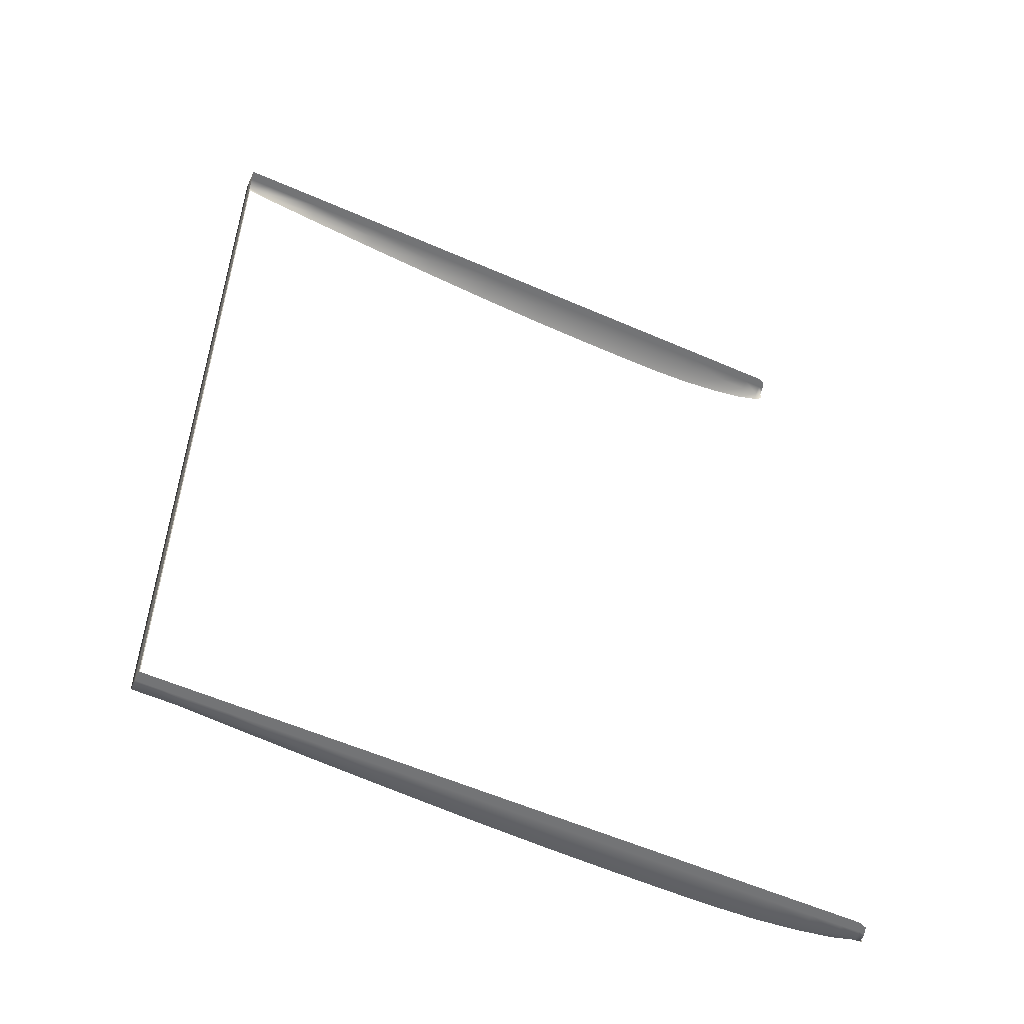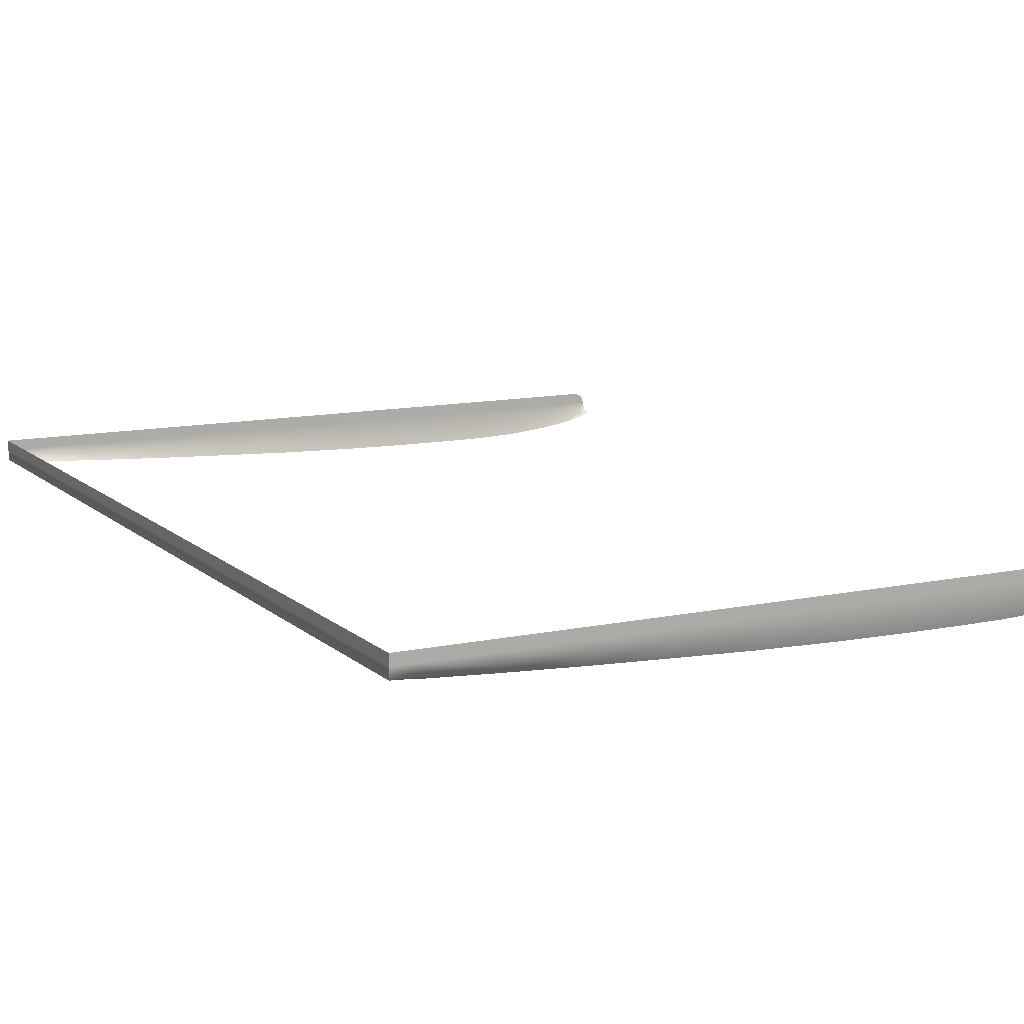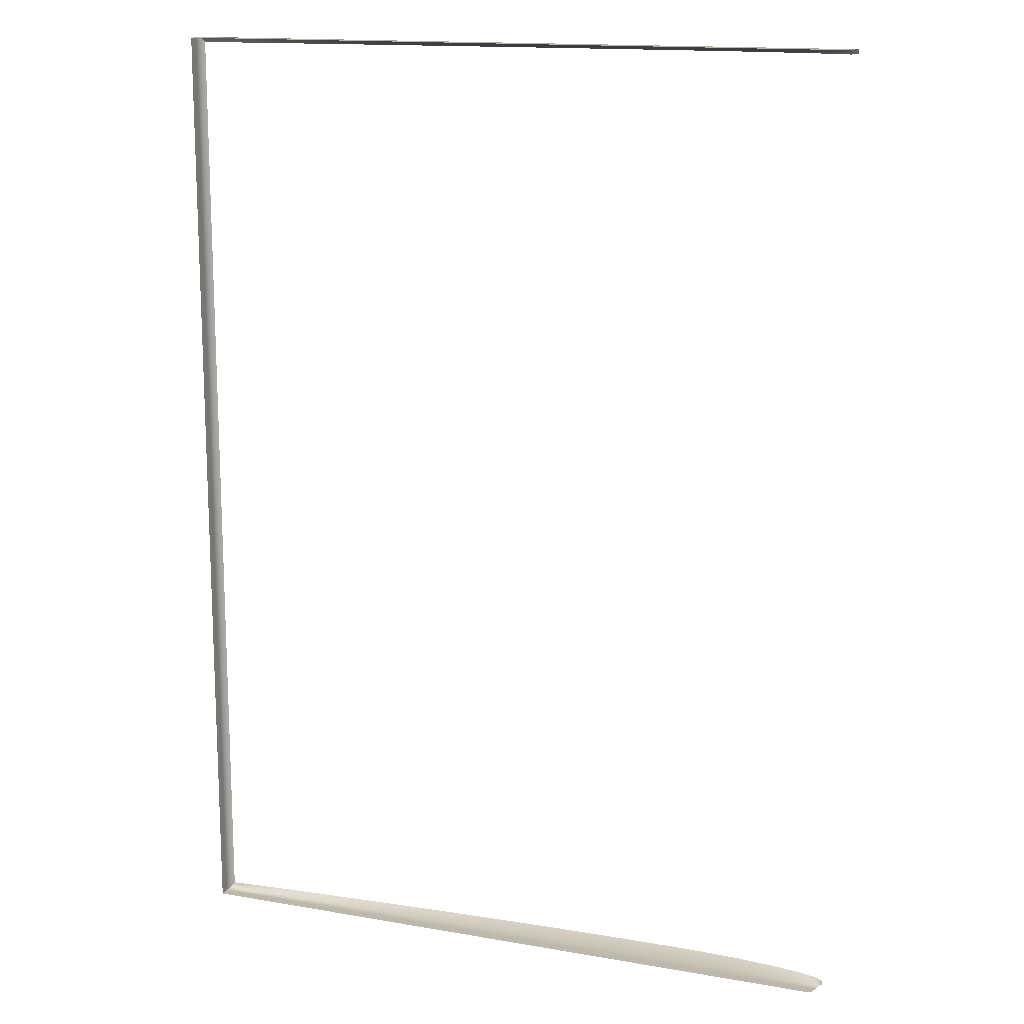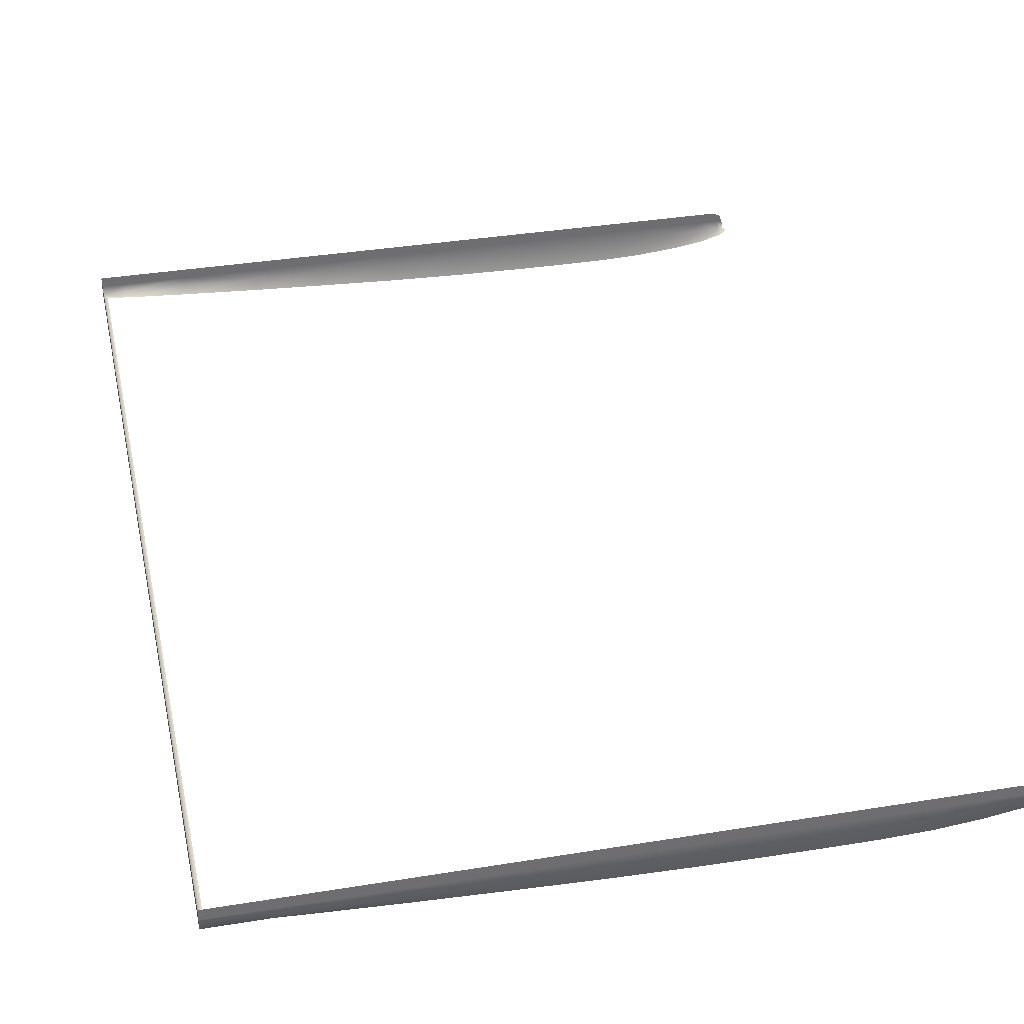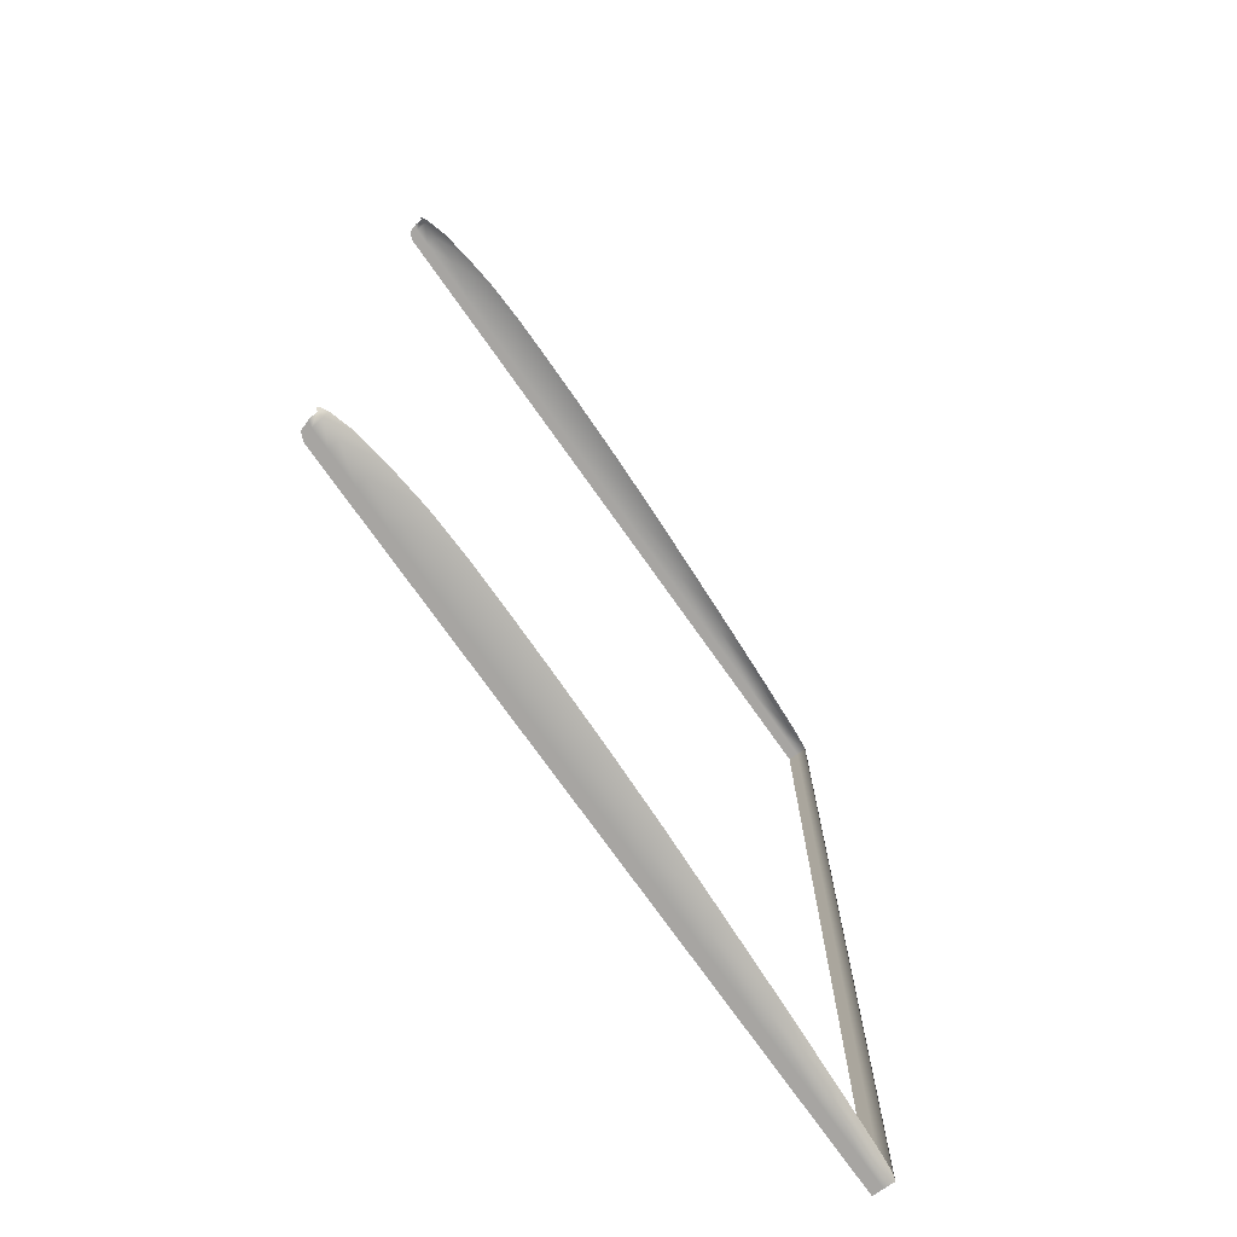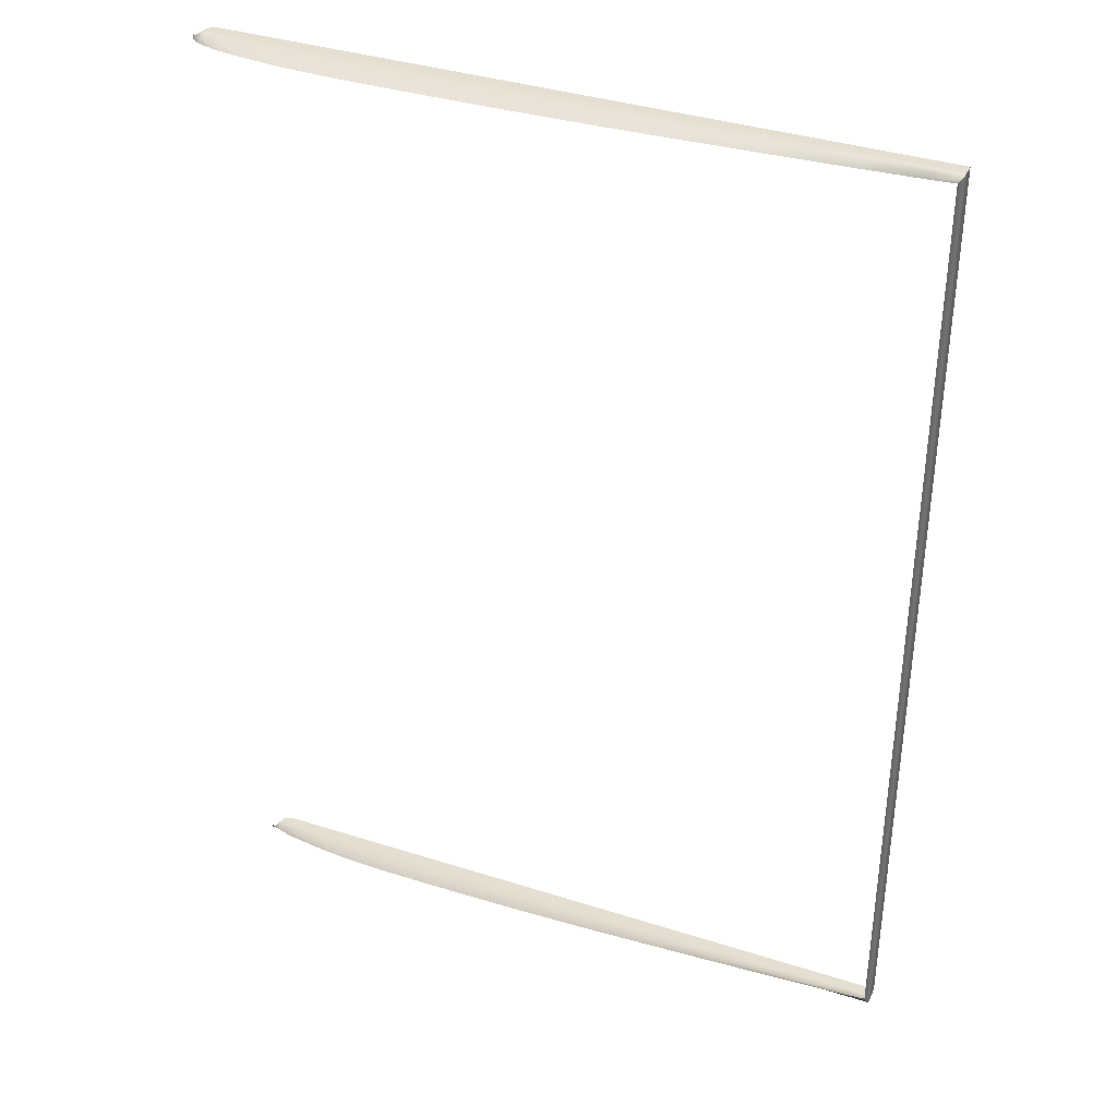
<metadata>
{"format":"obj","ext":"obj","renderer":"f3d","projection":"perspective","resolution":1024,"background":"white","views":[{"elev":-56.2,"azim":-24.7,"up":"+Y"},{"elev":11.8,"azim":-27.4,"up":"+Z"},{"elev":14.9,"azim":20.7,"up":"+Y"},{"elev":36.0,"azim":-12.1,"up":"+Z"},{"elev":-73.9,"azim":125.2,"up":"+Y"},{"elev":37.5,"azim":-157.8,"up":"+Y"}]}
</metadata>
<code>
o MeshBookFront_21_1_GeomSubset_1
v -0.1242 -0.1807 0.003295
v -0.1242 0.1807 0.003295
v -0.1242 0.1807 0.003787
v -0.1242 -0.1807 0.003787
v 0.1344 0.1807 0.002142
v 0.1315 0.1807 0.003295
v 0.133 0.1807 0.003787
v 0.1356 0.1807 0.002685
v 0.1315 -0.1807 0.003295
v 0.1344 -0.1807 0.002142
v 0.133 -0.1807 0.003787
v 0.1356 -0.1807 0.002685
v 0.1361 -0.1807 -0.004352
v 0.1376 -0.1807 -0.004352
v 0.1376 0.1807 -0.004352
v 0.1361 0.1807 -0.004352
v 0.1371 -0.1807 -0.000834
v 0.1371 0.1807 -0.000834
v 0.1356 0.1807 -0.001105
v 0.1356 -0.1807 -0.001105
v 0.1374 -0.1807 -0.002593
v 0.1374 0.1807 -0.002593
v 0.1358 0.1807 -0.002729
v 0.1358 -0.1807 -0.002729
v 0.1363 -0.1807 0.000926
v 0.1363 0.1807 0.000926
v 0.1351 0.1807 0.000518
v 0.1351 -0.1807 0.000518
v 0.134 0.1807 -0.004352
v -0.1242 0.1807 -0.004352
v -0.1242 -0.1807 -0.004352
v 0.134 -0.1807 -0.004352
v 0.1335 0.1807 -0.000529
v -0.1242 0.1807 -0.000529
v -0.1242 -0.1807 -0.000529
v 0.1335 -0.1807 -0.000529
v 0.134 -0.1788 -0.006275
v 0.1361 -0.1807 -0.004352
v 0.134 0.1788 -0.006275
v 0.1361 0.1807 -0.004352
v -0.1226 -0.1788 -0.00484
v -0.1226 0.1788 -0.00484
v -0.1242 -0.1807 0.003295
v -0.1242 0.1807 0.003295
v 0.1315 0.1807 0.003295
v 0.1344 0.1807 0.002142
v 0.1344 -0.1807 0.002142
v 0.1315 -0.1807 0.003295
v 0.1356 0.1807 -0.001105
v 0.1356 -0.1807 -0.001105
v 0.04389 0.1807 0.003295
v 0.0452 0.1807 -0.000529
v 0.04553 0.1807 -0.004352
v 0.04599 0.1788 -0.01221
v 0.04599 -0.1788 -0.01221
v 0.04553 -0.1807 -0.004352
v 0.0452 -0.1807 -0.000529
v 0.04389 -0.1807 0.003295
v -0.0358 0.1807 0.003295
v -0.03514 0.1807 -0.000529
v -0.03498 0.1807 -0.004352
v -0.03406 0.1788 -0.009878
v -0.03406 -0.1788 -0.009878
v -0.03498 -0.1807 -0.004352
v -0.03514 -0.1807 -0.000529
v -0.0358 -0.1807 0.003295
v 0.02104 0.1807 0.003295
v 0.02213 0.1807 -0.000529
v 0.02241 0.1807 -0.004352
v 0.02301 0.1788 -0.01187
v 0.02301 -0.1788 -0.01187
v 0.02241 -0.1807 -0.004352
v 0.02213 -0.1807 -0.000529
v 0.02104 -0.1807 0.003295
v -0.007381 0.1807 0.003295
v -0.006506 0.1807 -0.000529
v -0.006286 0.1807 -0.004352
v -0.005526 0.1788 -0.01107
v -0.005526 -0.1788 -0.01107
v -0.006286 -0.1807 -0.004352
v -0.006506 -0.1807 -0.000529
v -0.007381 -0.1807 0.003295
v 0.113 0.1807 0.003295
v 0.1148 0.1807 -0.000529
v 0.1153 0.1807 -0.004352
v 0.1154 0.1788 -0.01012
v 0.1154 -0.1788 -0.01012
v 0.1153 -0.1807 -0.004352
v 0.1148 -0.1807 -0.000529
v 0.113 -0.1807 0.003295
v 0.09743 0.1807 0.003295
v 0.09914 0.1807 -0.000529
v 0.09956 0.1807 -0.004352
v 0.09975 0.1788 -0.01167
v 0.09975 -0.1788 -0.01167
v 0.09956 -0.1807 -0.004352
v 0.09914 -0.1807 -0.000529
v 0.09743 -0.1807 0.003295
v 0.08038 0.1807 0.003295
v 0.08195 0.1807 -0.000529
v 0.08235 0.1807 -0.004352
v 0.08262 0.1788 -0.01229
v 0.08262 -0.1788 -0.01229
v 0.08235 -0.1807 -0.004352
v 0.08195 -0.1807 -0.000529
v 0.08038 -0.1807 0.003295
v 0.06333 0.1807 0.003295
v 0.06477 0.1807 -0.000529
v 0.06513 0.1807 -0.004352
v 0.0655 0.1788 -0.01233
v 0.0655 -0.1788 -0.01233
v 0.06513 -0.1807 -0.004352
v 0.06477 -0.1807 -0.000529
v 0.06333 -0.1807 0.003295
v -0.06419 0.1807 0.003295
v -0.06386 0.1807 -0.000529
v -0.06378 0.1807 -0.004352
v -0.06264 0.1788 -0.008576
v -0.06264 -0.1788 -0.008576
v -0.06378 -0.1807 -0.004352
v -0.06386 -0.1807 -0.000529
v -0.06419 -0.1807 0.003295
v -0.09262 0.1807 0.003295
v -0.09246 0.1807 -0.000529
v -0.09241 0.1807 -0.004352
v -0.09116 0.1788 -0.007051
v -0.09116 -0.1788 -0.007051
v -0.09241 -0.1807 -0.004352
v -0.09246 -0.1807 -0.000529
v -0.09262 -0.1807 0.003295
v 0.1358 -0.179 -0.005435
v 0.1358 0.179 -0.005435
v 0.1365 -0.1805 -0.004658
v 0.1365 0.1805 -0.004658
v 0.1371 -0.1805 -0.004658
v 0.1371 0.1805 -0.004658
v 0.1247 0.1807 0.003295
v 0.1266 0.1807 -0.000529
v 0.1271 0.1807 -0.004352
v 0.1271 0.1788 -0.008253
v 0.1271 -0.1788 -0.008253
v 0.1271 -0.1807 -0.004352
v 0.1266 -0.1807 -0.000529
v 0.1247 -0.1807 0.003295
v 0.1369 -0.1791 -0.004729
v 0.1369 -0.1807 -0.004352
v 0.1369 0.1791 -0.004729
v 0.1369 0.1807 -0.004352
v -0.1151 0.1807 0.003295
v -0.115 0.1807 -0.000529
v -0.115 0.1807 -0.004352
v -0.1137 0.1788 -0.005661
v -0.1137 -0.1788 -0.005661
v -0.115 -0.1807 -0.004352
v -0.115 -0.1807 -0.000529
v -0.1151 -0.1807 0.003295
f 43 35 34 44
f 45 33 49 46
f 50 36 48 47
f 155 35 43 156
f 34 150 149 44
f 33 29 40 49
f 30 151 150 34
f 35 31 30 34
f 154 31 35 155
f 38 32 36 50
f 38 131 37 32
f 39 132 40 29
f 154 153 41 31
f 31 41 42 30
f 30 42 152 151
f 52 108 107 51
f 53 109 108 52
f 54 110 109 53
f 112 111 55 56
f 112 56 57 113
f 113 57 58 114
f 60 76 75 59
f 61 77 76 60
f 62 78 77 61
f 80 79 63 64
f 80 64 65 81
f 81 65 66 82
f 67 68 52 51
f 68 69 53 52
f 70 54 53 69
f 56 55 71 72
f 56 72 73 57
f 57 73 74 58
f 75 76 68 67
f 76 77 69 68
f 78 70 69 77
f 72 71 79 80
f 72 80 81 73
f 73 81 82 74
f 84 138 137 83
f 85 139 138 84
f 86 140 139 85
f 142 141 87 88
f 142 88 89 143
f 143 89 90 144
f 91 92 84 83
f 92 93 85 84
f 94 86 85 93
f 88 87 95 96
f 88 96 97 89
f 89 97 98 90
f 99 100 92 91
f 100 101 93 92
f 102 94 93 101
f 96 95 103 104
f 96 104 105 97
f 97 105 106 98
f 107 108 100 99
f 108 109 101 100
f 110 102 101 109
f 104 103 111 112
f 104 112 113 105
f 105 113 114 106
f 115 116 60 59
f 116 117 61 60
f 118 62 61 117
f 64 63 119 120
f 64 120 121 65
f 65 121 122 66
f 123 124 116 115
f 124 125 117 116
f 126 118 117 125
f 120 119 127 128
f 120 128 129 121
f 121 129 130 122
f 137 138 33 45
f 138 139 29 33
f 140 39 29 139
f 32 37 141 142
f 32 142 143 36
f 36 143 144 48
f 38 146 145 131
f 132 147 148 40
f 150 124 123 149
f 151 125 124 150
f 152 126 125 151
f 128 127 153 154
f 128 154 155 129
f 129 155 156 130

</code>
